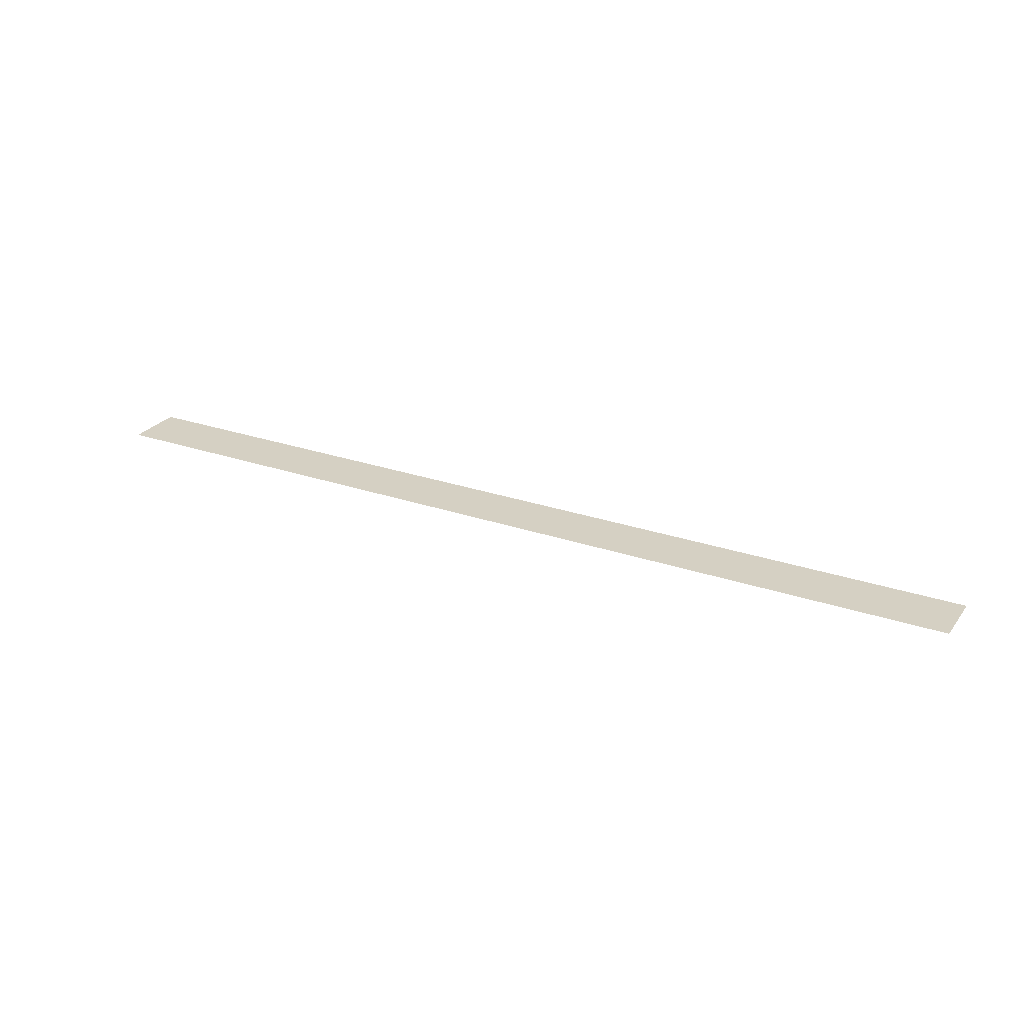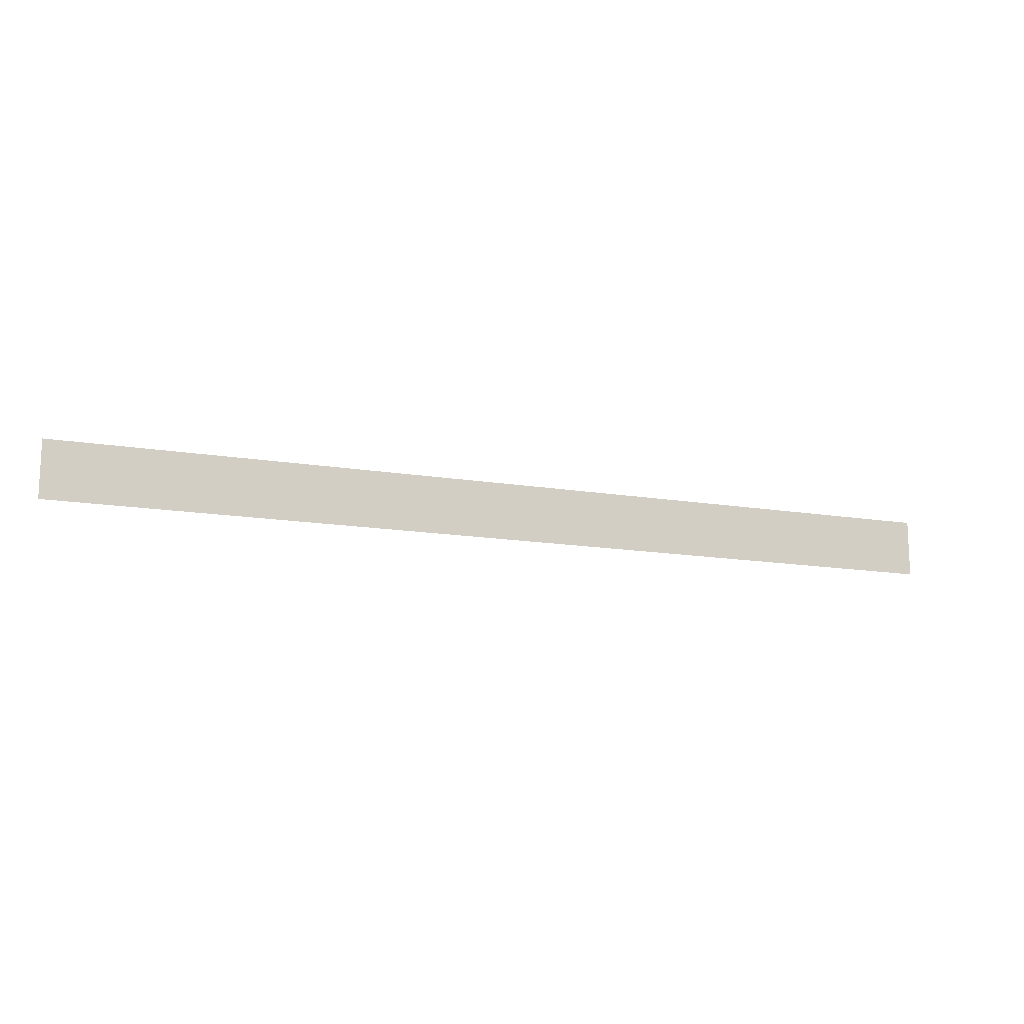
<metadata>
{"format":"obj","ext":"obj","renderer":"f3d","projection":"perspective","resolution":1024,"background":"white","views":[{"elev":26.4,"azim":-151.5,"up":"+Z"},{"elev":-14.5,"azim":159.8,"up":"+Y"}]}
</metadata>
<code>
o TS_WallsCeiling_C_lowpoly_Plane.006
v 0.5 -0.25 -0
v -0.5 -0.25 -0
v 0.5 -0.3125 -0
v -0.5 -0.3125 -0
v 0.5 -0.2812 -0
v -0.5 -0.2812 -0
v 0.4688 -0.25 -0
v 0.4375 -0.25 -0
v 0.4062 -0.25 -0
v 0.375 -0.25 -0
v 0.3438 -0.25 -0
v 0.3125 -0.25 -0
v 0.2812 -0.25 -0
v 0.25 -0.25 -0
v 0.2188 -0.25 -0
v 0.1875 -0.25 -0
v 0.1562 -0.25 -0
v 0.125 -0.25 -0
v 0.09375 -0.25 -0
v 0.0625 -0.25 -0
v 0.03125 -0.25 -0
v 0 -0.25 -0
v -0.03125 -0.25 -0
v -0.0625 -0.25 -0
v -0.09375 -0.25 -0
v -0.125 -0.25 -0
v -0.1562 -0.25 -0
v -0.1875 -0.25 -0
v -0.2188 -0.25 -0
v -0.25 -0.25 -0
v -0.2812 -0.25 -0
v -0.3125 -0.25 -0
v -0.3438 -0.25 -0
v -0.375 -0.25 -0
v -0.4062 -0.25 -0
v -0.4375 -0.25 -0
v -0.4688 -0.25 -0
v 0.4688 -0.3125 -0
v 0.4375 -0.3125 -0
v 0.4062 -0.3125 -0
v 0.375 -0.3125 -0
v 0.3438 -0.3125 -0
v 0.3125 -0.3125 -0
v 0.2812 -0.3125 -0
v 0.25 -0.3125 -0
v 0.2188 -0.3125 -0
v 0.1875 -0.3125 -0
v 0.1562 -0.3125 -0
v 0.125 -0.3125 -0
v 0.09375 -0.3125 -0
v 0.0625 -0.3125 -0
v 0.03125 -0.3125 -0
v 0 -0.3125 -0
v -0.03125 -0.3125 -0
v -0.0625 -0.3125 -0
v -0.09375 -0.3125 -0
v -0.125 -0.3125 -0
v -0.1562 -0.3125 -0
v -0.1875 -0.3125 -0
v -0.2188 -0.3125 -0
v -0.25 -0.3125 -0
v -0.2812 -0.3125 -0
v -0.3125 -0.3125 -0
v -0.3438 -0.3125 -0
v -0.375 -0.3125 -0
v -0.4062 -0.3125 -0
v -0.4375 -0.3125 -0
v -0.4688 -0.3125 -0
v 0.4688 -0.2812 -0
v 0.4375 -0.2812 -0
v 0.4062 -0.2812 -0
v 0.375 -0.2812 -0
v 0.3438 -0.2812 -0
v 0.3125 -0.2812 -0
v 0.2812 -0.2812 -0
v 0.25 -0.2812 -0
v 0.2188 -0.2812 -0
v 0.1875 -0.2812 -0
v 0.1562 -0.2812 -0
v 0.125 -0.2812 -0
v 0.09375 -0.2812 -0
v 0.0625 -0.2812 -0
v 0.03125 -0.2812 -0
v 0 -0.2812 -0
v -0.03125 -0.2812 -0
v -0.0625 -0.2812 -0
v -0.09375 -0.2812 -0
v -0.125 -0.2812 -0
v -0.1562 -0.2812 -0
v -0.1875 -0.2812 -0
v -0.2188 -0.2812 -0
v -0.25 -0.2812 -0
v -0.2812 -0.2812 -0
v -0.3125 -0.2812 -0
v -0.3438 -0.2812 -0
v -0.375 -0.2812 -0
v -0.4062 -0.2812 -0
v -0.4375 -0.2812 -0
v -0.4688 -0.2812 -0
f 69 5 1 7
f 38 3 5 69
f 4 68 99 6
f 68 67 98 99
f 67 66 97 98
f 66 65 96 97
f 65 64 95 96
f 64 63 94 95
f 63 62 93 94
f 62 61 92 93
f 61 60 91 92
f 60 59 90 91
f 59 58 89 90
f 58 57 88 89
f 57 56 87 88
f 56 55 86 87
f 55 54 85 86
f 54 53 84 85
f 53 52 83 84
f 52 51 82 83
f 51 50 81 82
f 50 49 80 81
f 49 48 79 80
f 48 47 78 79
f 47 46 77 78
f 46 45 76 77
f 45 44 75 76
f 44 43 74 75
f 43 42 73 74
f 42 41 72 73
f 41 40 71 72
f 40 39 70 71
f 39 38 69 70
f 6 99 37 2
f 99 98 36 37
f 98 97 35 36
f 97 96 34 35
f 96 95 33 34
f 95 94 32 33
f 94 93 31 32
f 93 92 30 31
f 92 91 29 30
f 91 90 28 29
f 90 89 27 28
f 89 88 26 27
f 88 87 25 26
f 87 86 24 25
f 86 85 23 24
f 85 84 22 23
f 84 83 21 22
f 83 82 20 21
f 82 81 19 20
f 81 80 18 19
f 80 79 17 18
f 79 78 16 17
f 78 77 15 16
f 77 76 14 15
f 76 75 13 14
f 75 74 12 13
f 74 73 11 12
f 73 72 10 11
f 72 71 9 10
f 71 70 8 9
f 70 69 7 8

</code>
